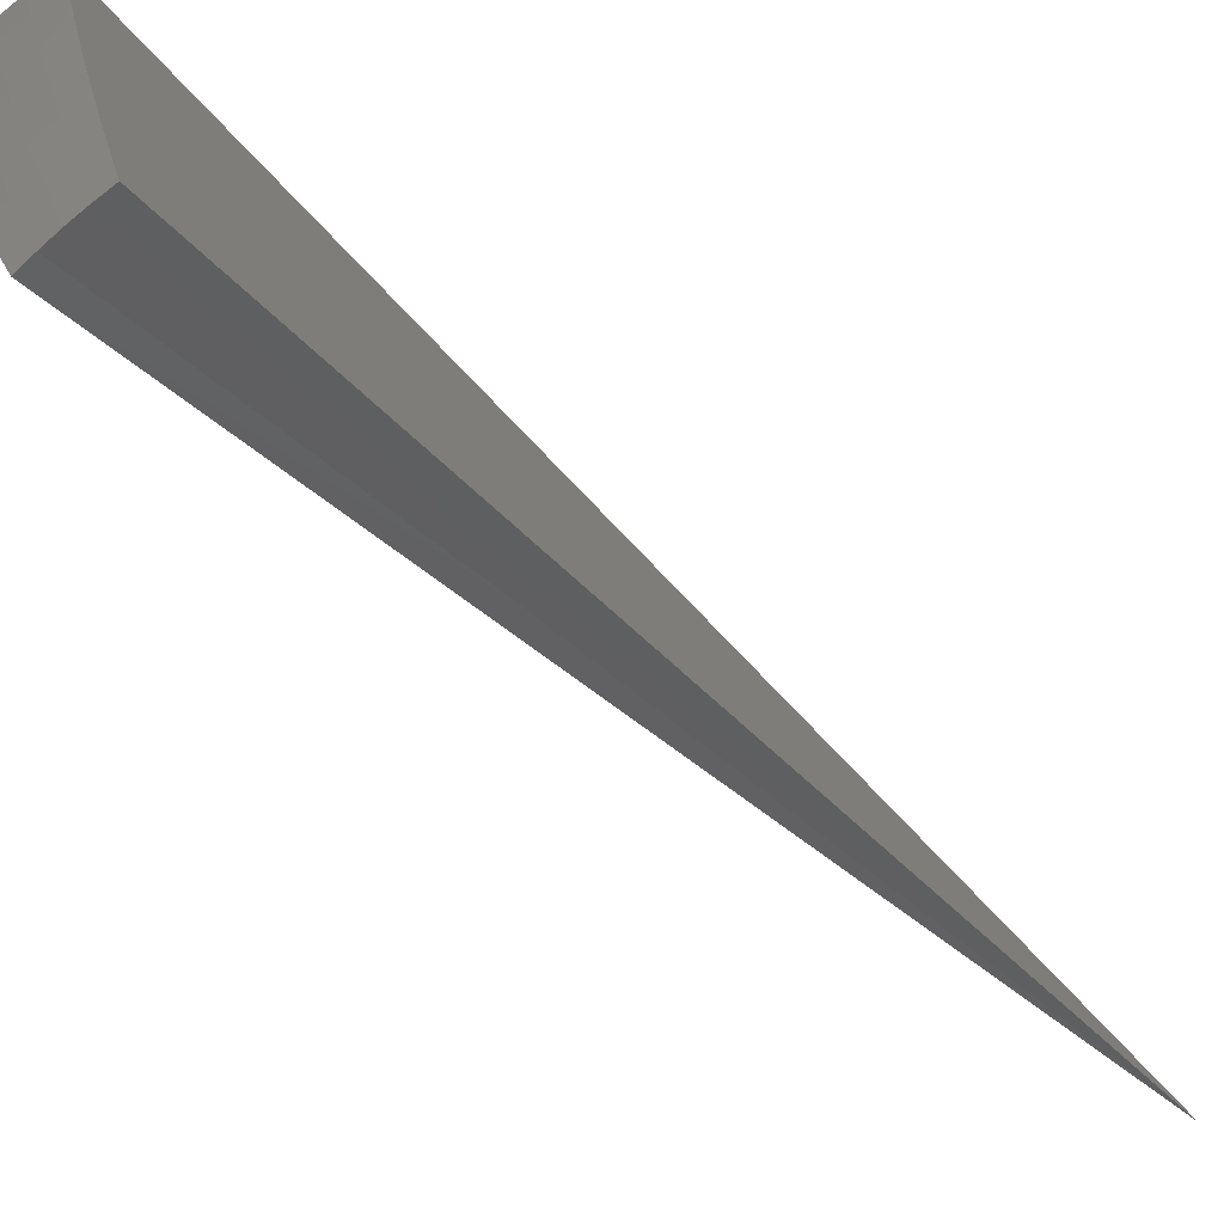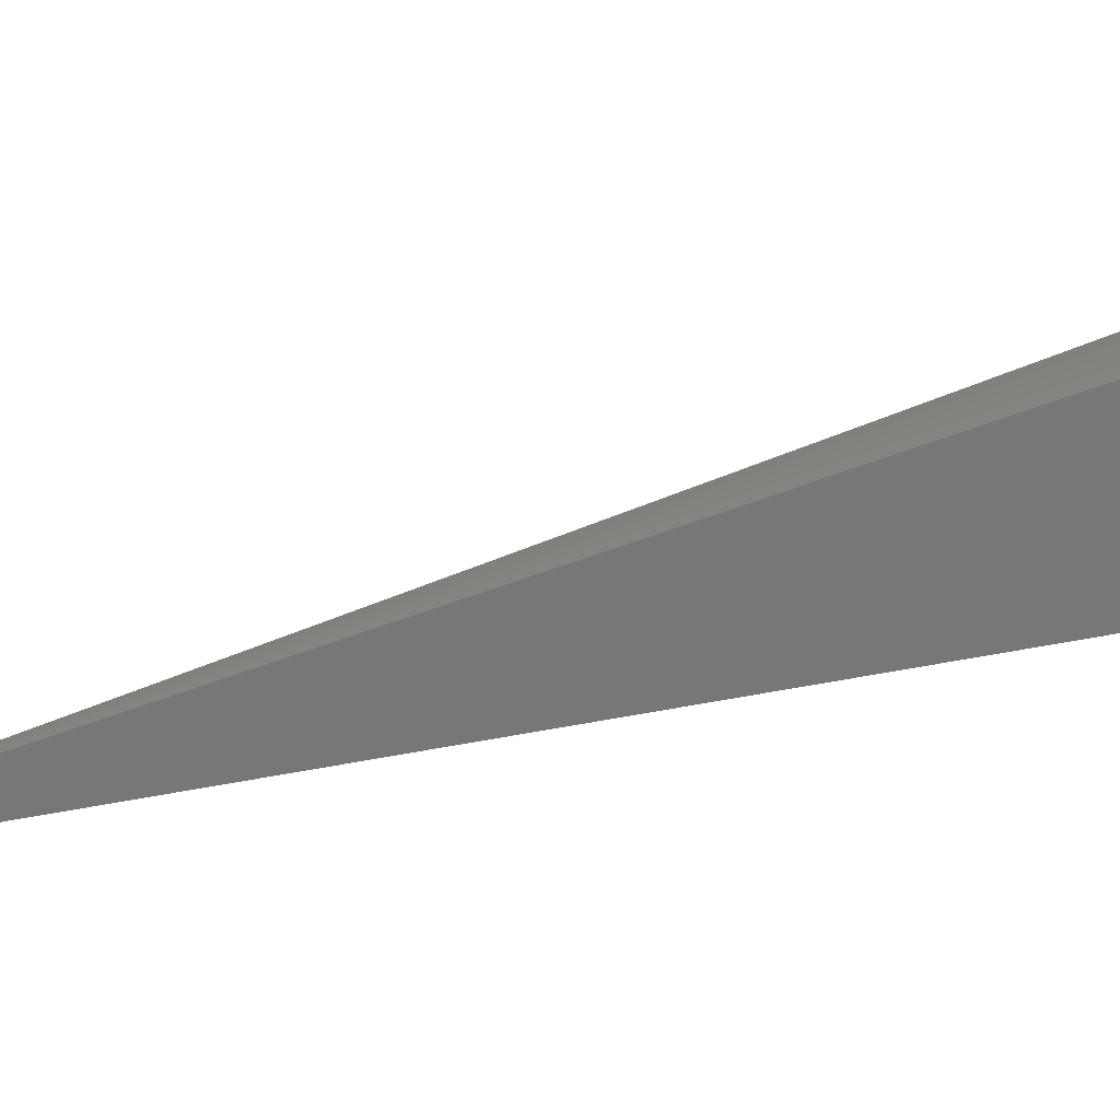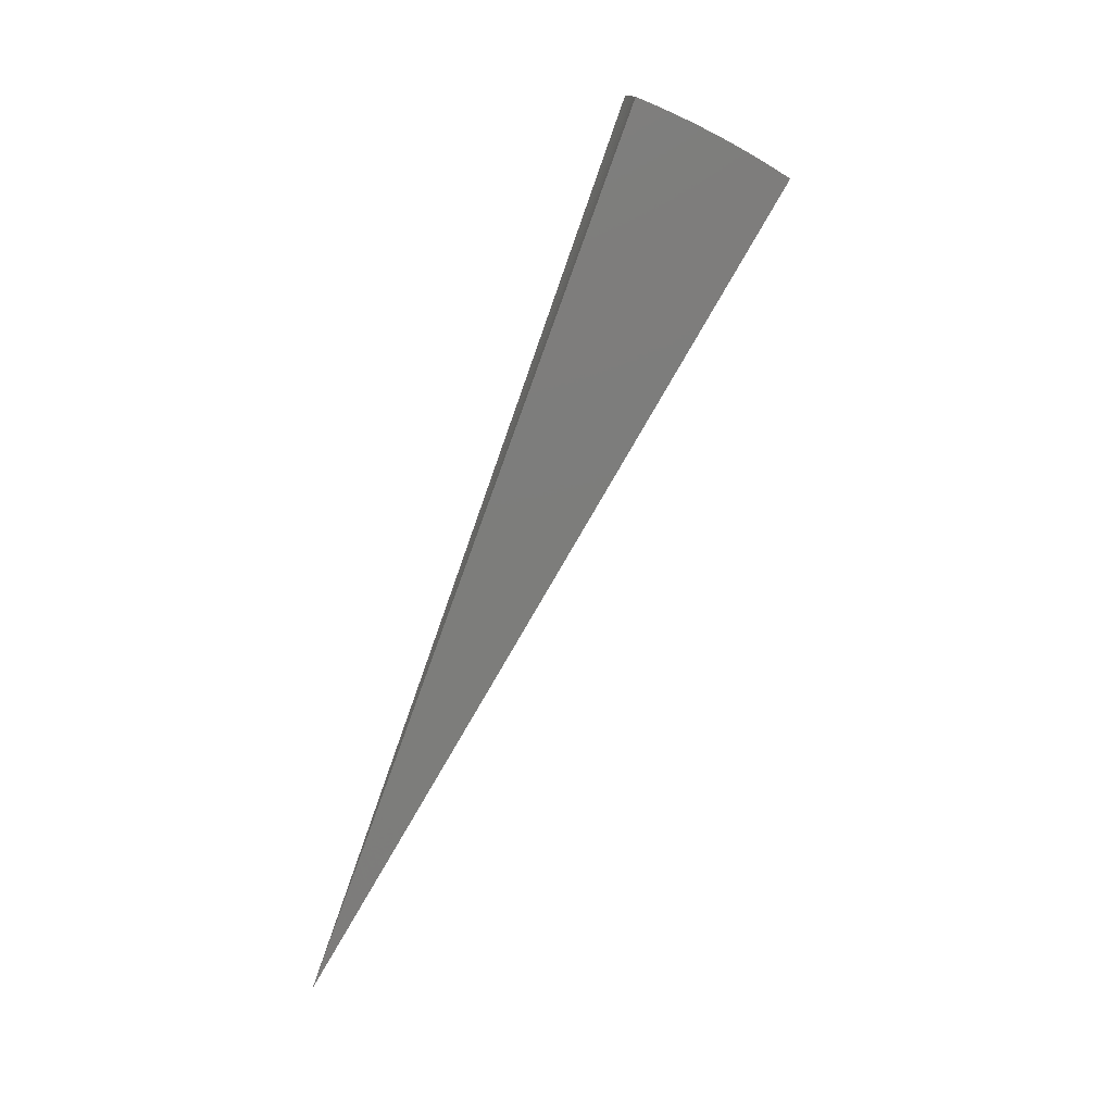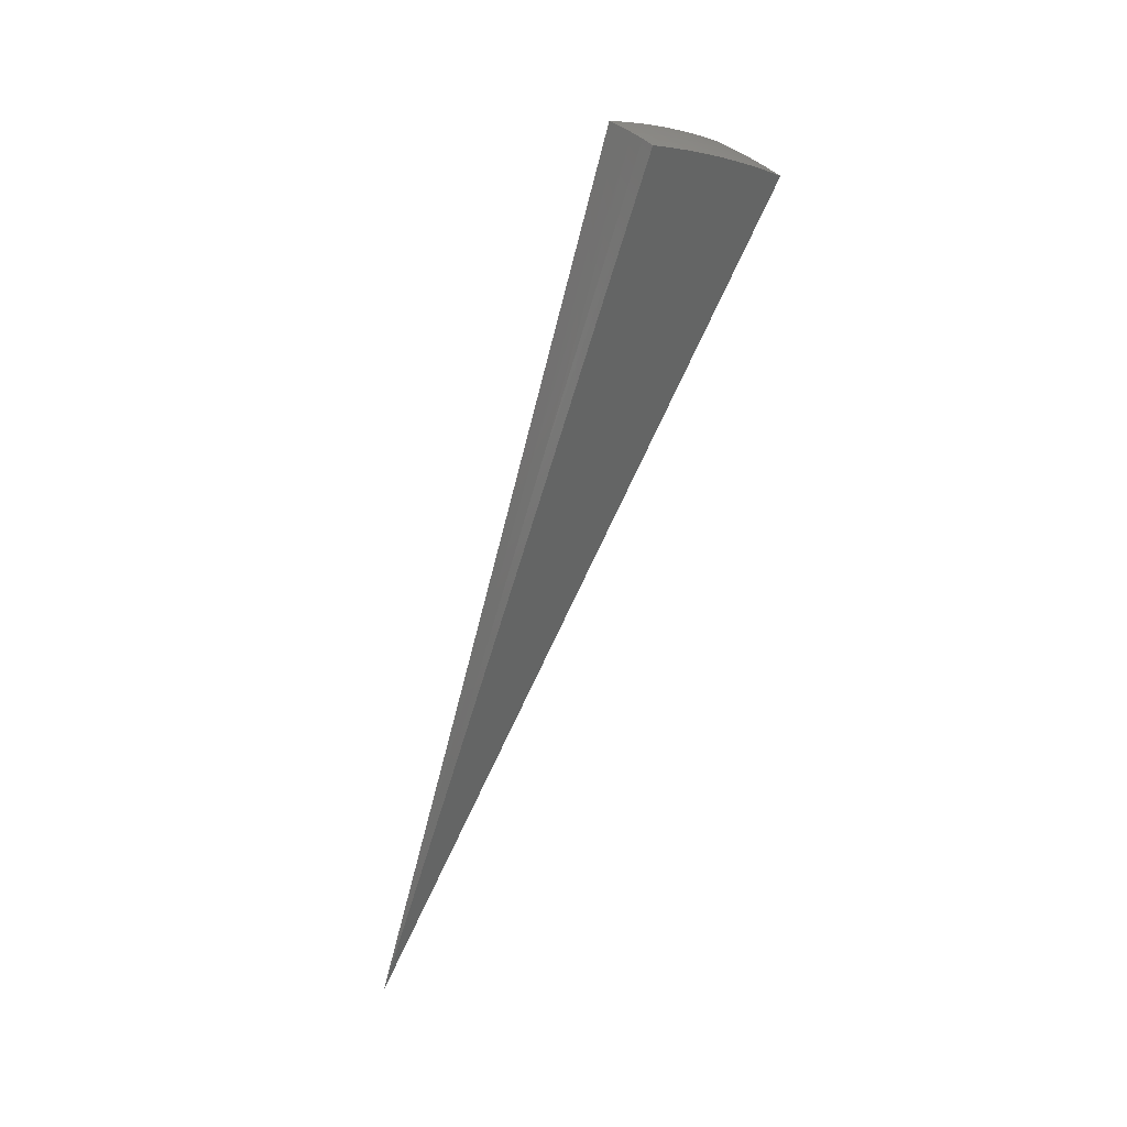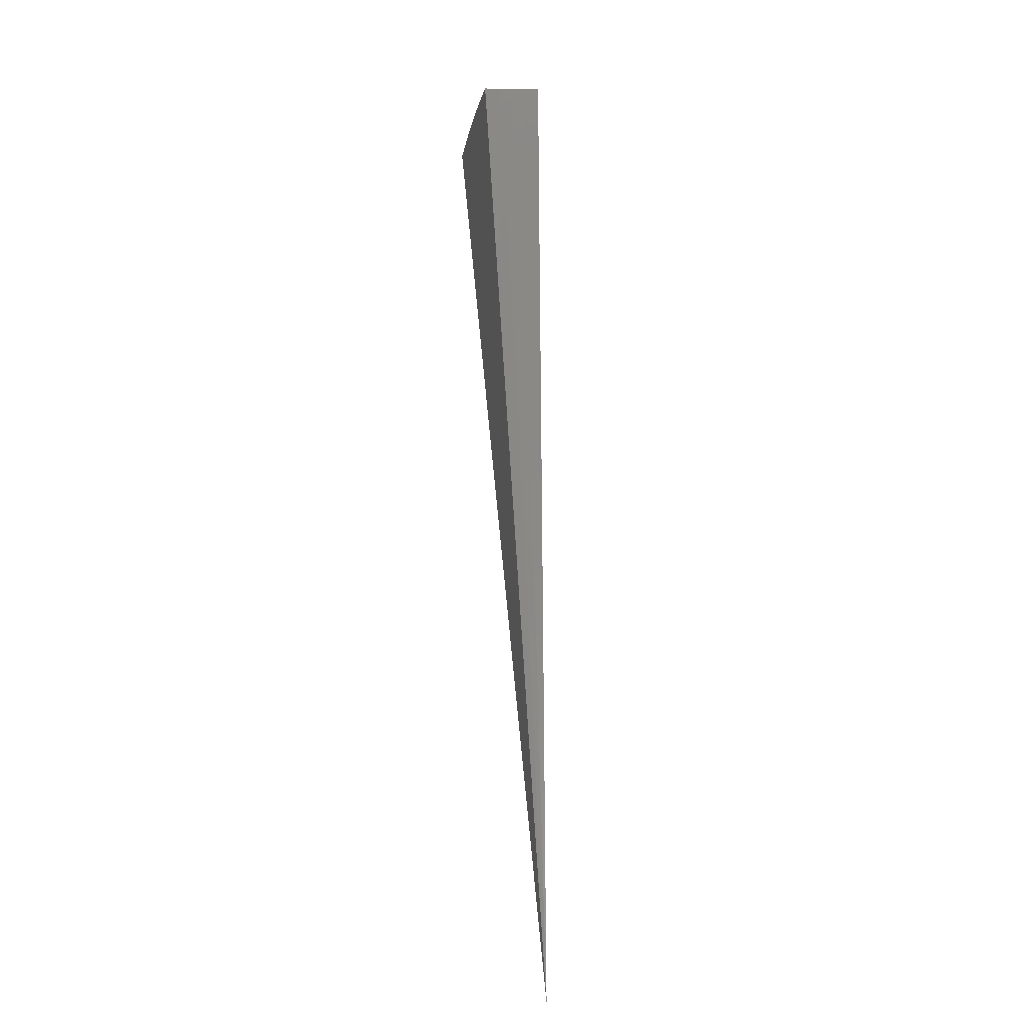
<metadata>
{"format":"stl","ext":"stl","renderer":"f3d","projection":"perspective","resolution":1024,"background":"white","views":[{"elev":-12.7,"azim":23.5,"up":"+Y"},{"elev":-24.3,"azim":-116.9,"up":"+Y"},{"elev":13.8,"azim":116.8,"up":"+Z"},{"elev":39.6,"azim":85.0,"up":"+Z"},{"elev":12.7,"azim":28.8,"up":"+Z"}]}
</metadata>
<code>
# stl→obj: 71 verts, 138 faces
v -1.942 3.364 10.67
v 0 0 -8.882e-15
v -2.057 3.562 10.58
v -2.17 3.759 10.48
v -2.282 3.952 10.37
v -2.393 4.144 10.26
v -2.502 4.333 10.15
v -2.61 4.52 10.03
v -2.716 4.704 9.901
v -2.821 4.886 9.771
v -2.498 2.977 10.68
v -2.366 3.083 10.68
v -2.646 3.153 10.58
v -2.502 3.26 10.58
v -2.639 3.439 10.49
v -2.484 3.548 10.49
v -2.613 3.731 10.38
v -2.445 3.838 10.38
v -2.505 3.932 10.33
v -2.229 3.183 10.68
v -2.355 3.363 10.58
v -2.325 3.649 10.49
v -2.087 3.277 10.67
v -2.204 3.459 10.58
v -2.624 4.119 10.21
v -2.565 4.026 10.27
v -2.677 3.823 10.33
v -2.776 3.617 10.38
v -2.791 3.327 10.48
v -2.743 4.305 10.09
v -2.684 4.213 10.15
v -2.804 4.005 10.21
v -2.741 3.914 10.27
v -2.912 3.794 10.27
v -2.844 3.706 10.33
v -3.078 3.668 10.27
v -2.936 3.499 10.38
v -2.86 4.489 9.969
v -2.802 4.397 10.03
v -2.931 4.185 10.09
v -2.868 4.095 10.15
v -3.046 3.97 10.15
v -2.979 3.882 10.21
v -3.219 3.836 10.15
v -2.976 4.672 9.838
v -2.918 4.581 9.904
v -3.056 4.364 9.969
v -2.993 4.275 10.03
v -3.18 4.144 10.03
v -3.113 4.057 10.09
v -3.358 4.001 10.03
v -3.032 4.759 9.773
v -3.237 4.623 9.776
v -3.18 4.541 9.838
v -3.437 4.479 9.778
v -3.378 4.403 9.838
v -3.63 4.326 9.781
v -3.495 4.165 9.91
v -3.246 4.231 9.969
v -3.313 4.317 9.904
v -3.118 4.453 9.904
v -1.424 2.165 7.119
v -0.7119 1.082 3.559
v -1.547 2.078 7.119
v -0.7736 1.039 3.559
v -2.292 2.987 6.521
v -1.146 1.493 3.26
v -2.159 3.084 6.521
v -1.08 1.542 3.26
v -2.023 3.175 6.521
v -1.011 1.588 3.26
f 1 2 3
f 3 2 4
f 4 2 5
f 5 2 6
f 6 2 7
f 7 2 8
f 8 2 9
f 9 2 10
f 11 12 13
f 13 12 14
f 13 14 15
f 15 14 16
f 15 16 17
f 17 16 18
f 17 18 19
f 19 18 5
f 19 5 6
f 12 20 14
f 14 20 21
f 14 21 16
f 16 21 22
f 16 22 18
f 18 22 4
f 18 4 5
f 20 23 21
f 21 23 24
f 21 24 22
f 22 24 3
f 22 3 4
f 23 1 24
f 24 1 3
f 7 25 6
f 6 25 26
f 6 26 19
f 19 26 27
f 19 27 17
f 17 27 28
f 17 28 15
f 15 28 29
f 15 29 13
f 8 30 7
f 7 30 31
f 7 31 25
f 25 31 32
f 25 32 33
f 33 32 34
f 33 34 35
f 35 34 36
f 35 36 37
f 9 38 8
f 8 38 39
f 8 39 30
f 30 39 40
f 30 40 41
f 41 40 42
f 41 42 43
f 43 42 44
f 43 44 36
f 10 45 9
f 9 45 46
f 9 46 38
f 38 46 47
f 38 47 48
f 48 47 49
f 48 49 50
f 50 49 51
f 50 51 44
f 10 52 45
f 45 52 53
f 45 53 54
f 54 53 55
f 54 55 56
f 56 55 57
f 56 57 58
f 51 59 58
f 58 59 60
f 58 60 56
f 56 60 54
f 35 37 28
f 28 37 29
f 43 36 34
f 33 35 27
f 27 35 28
f 50 44 42
f 41 43 32
f 32 43 34
f 59 51 49
f 48 50 40
f 40 50 42
f 49 47 59
f 59 47 61
f 59 61 60
f 60 61 54
f 25 33 26
f 26 33 27
f 30 41 31
f 31 41 32
f 38 48 39
f 39 48 40
f 45 54 61
f 45 61 46
f 46 61 47
f 11 13 2
f 2 13 29
f 2 29 37
f 37 36 2
f 2 36 44
f 2 44 51
f 51 58 2
f 2 58 57
f 23 62 1
f 1 62 63
f 1 63 2
f 23 20 62
f 62 20 64
f 62 64 65
f 65 64 11
f 65 11 2
f 20 12 64
f 64 12 11
f 65 2 63
f 65 63 62
f 55 66 57
f 57 66 67
f 57 67 2
f 55 53 66
f 66 53 68
f 66 68 67
f 67 68 69
f 67 69 2
f 53 52 68
f 68 52 70
f 68 70 69
f 69 70 71
f 69 71 2
f 52 10 70
f 70 10 71
f 10 2 71

</code>
